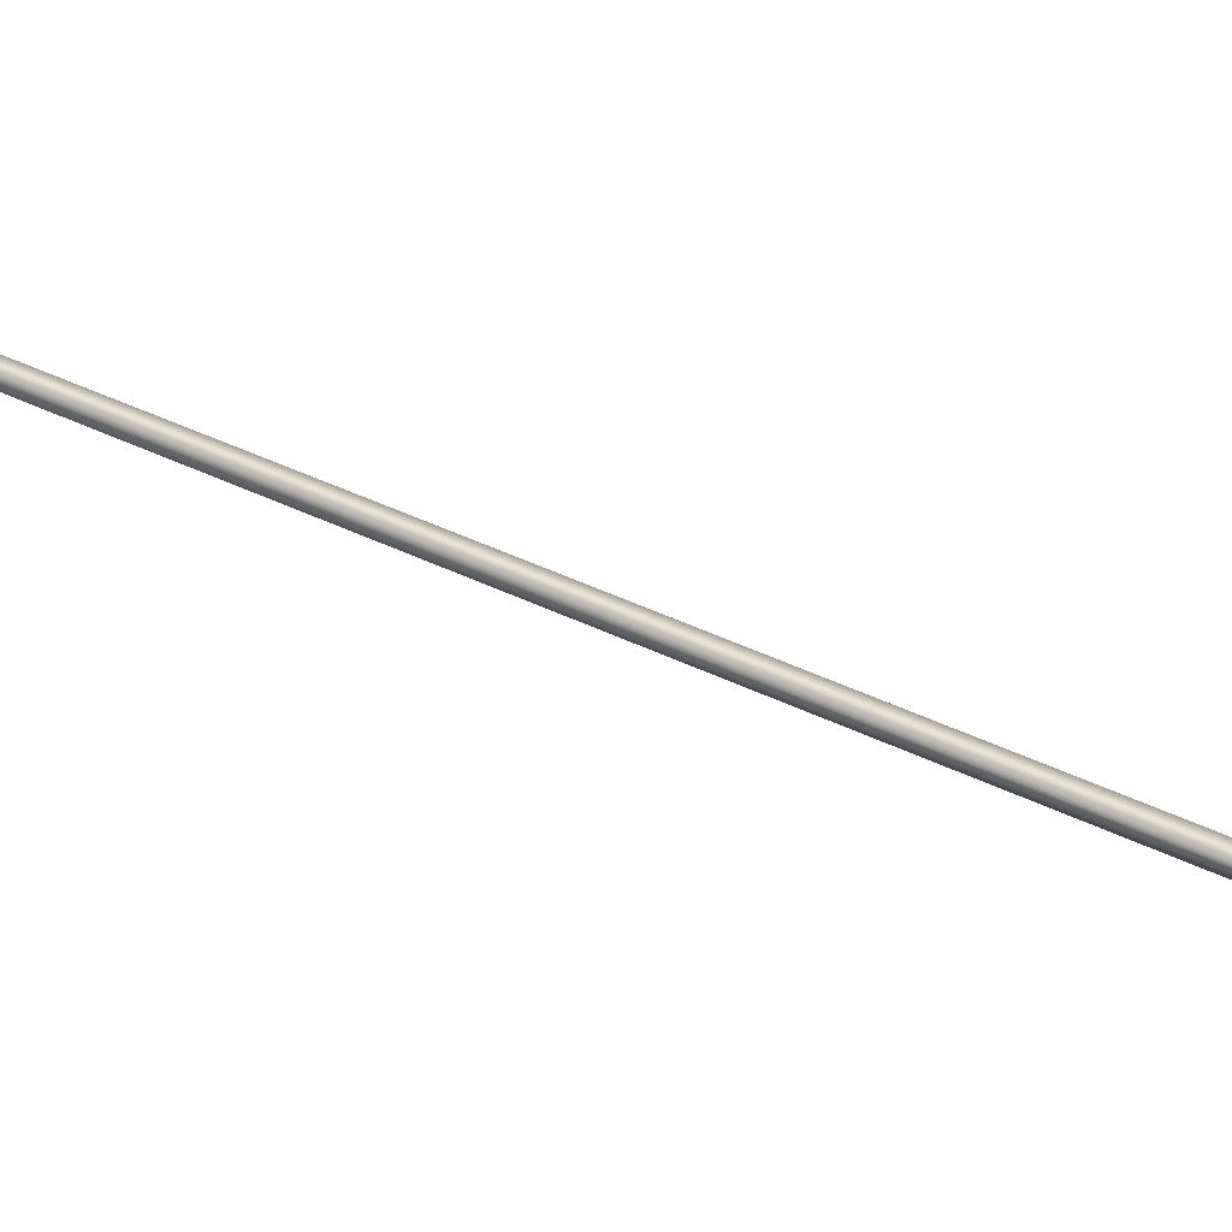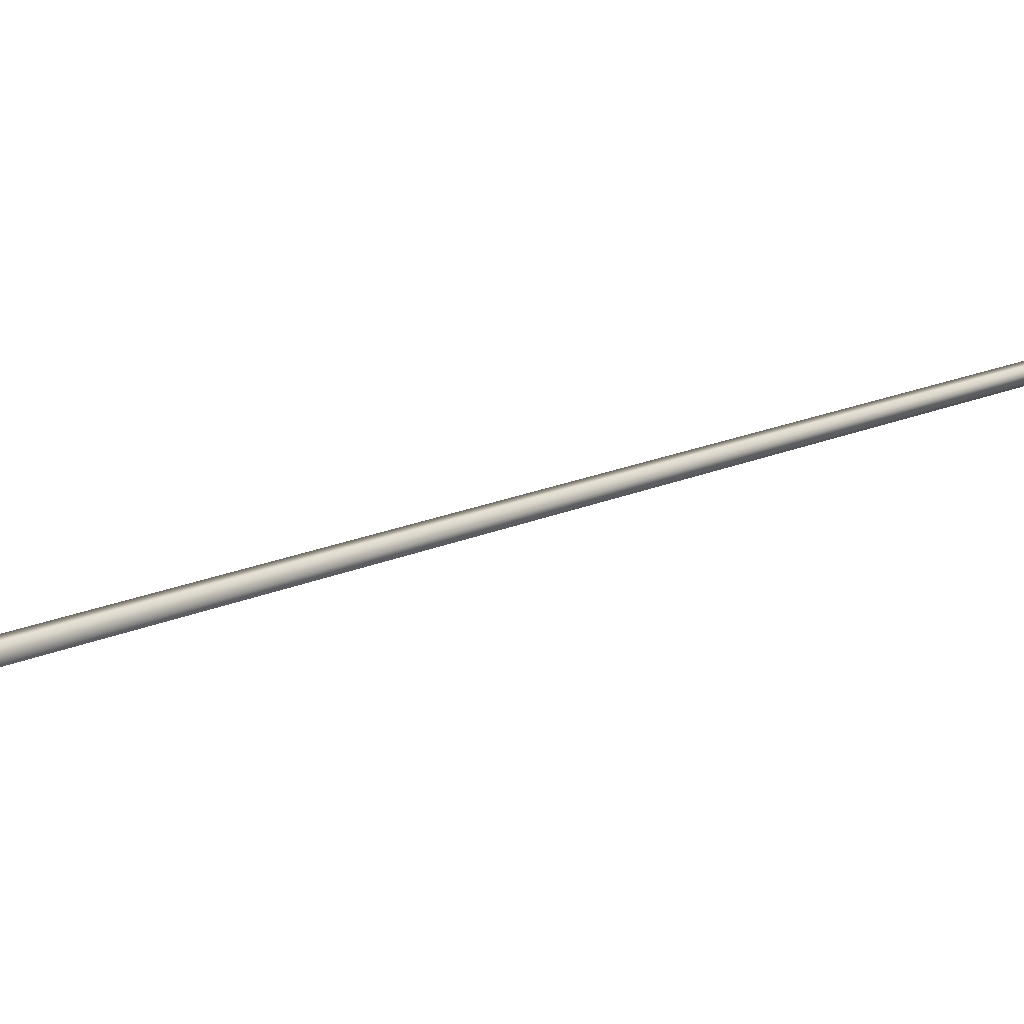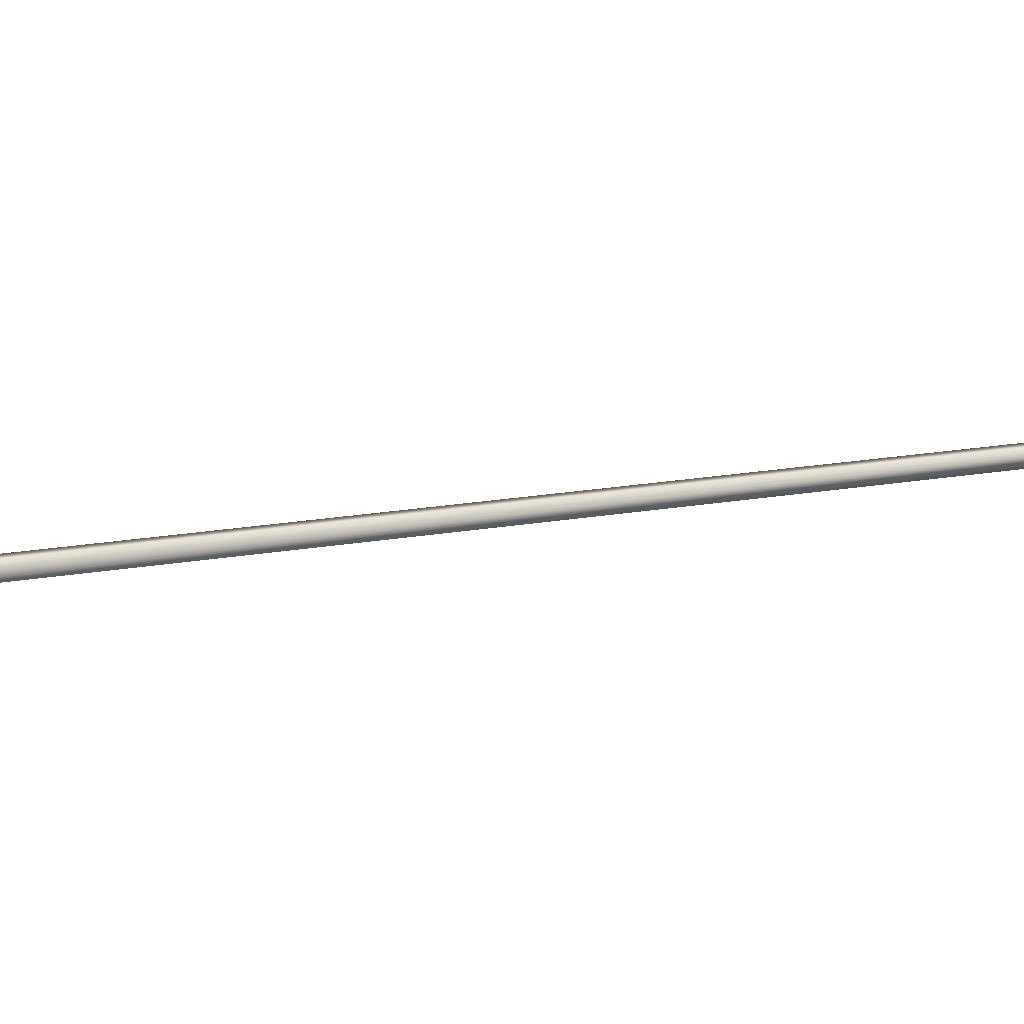
<metadata>
{"format":"obj","ext":"obj","renderer":"f3d","projection":"perspective","resolution":1024,"background":"white","views":[{"elev":39.3,"azim":-39.1,"up":"+Y"},{"elev":14.3,"azim":61.4,"up":"+Y"},{"elev":15.6,"azim":-93.2,"up":"+Y"}]}
</metadata>
<code>
v -63.9 23.73 -46.13
v -63.9 23.77 -46.13
v -65.2 23.73 -49.89
v -65.2 23.77 -49.89
v -65.16 23.77 -49.91
v -65.16 23.73 -49.91
v -63.86 23.73 -46.14
v -63.86 23.77 -46.14
f 1 2 3
f 3 2 4
f 5 6 4
f 4 6 3
f 7 1 6
f 6 1 3
f 8 5 2
f 2 5 4
f 2 1 8
f 8 1 7
f 8 7 5
f 5 7 6

</code>
